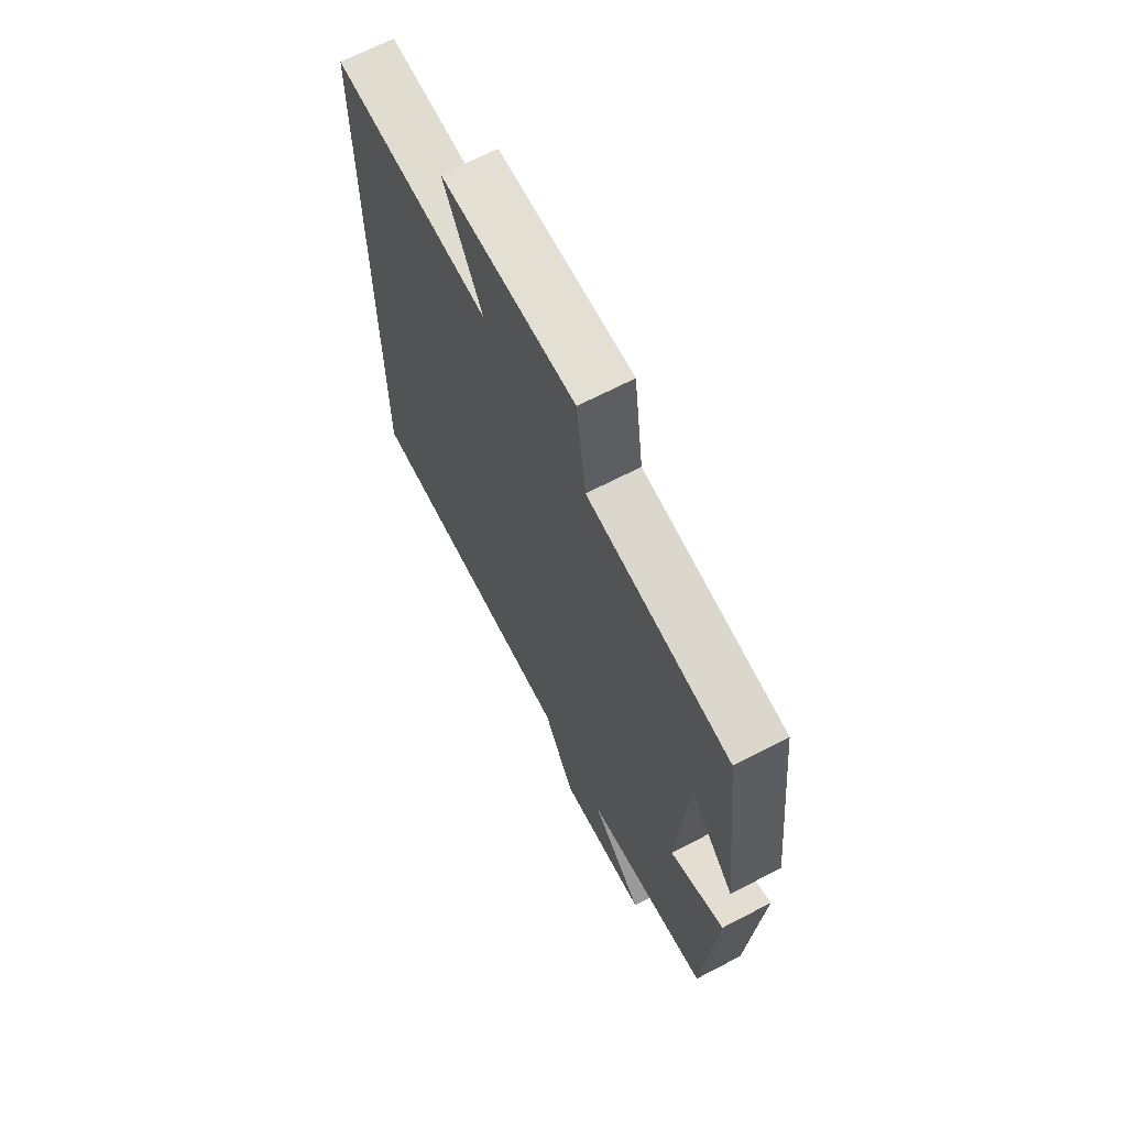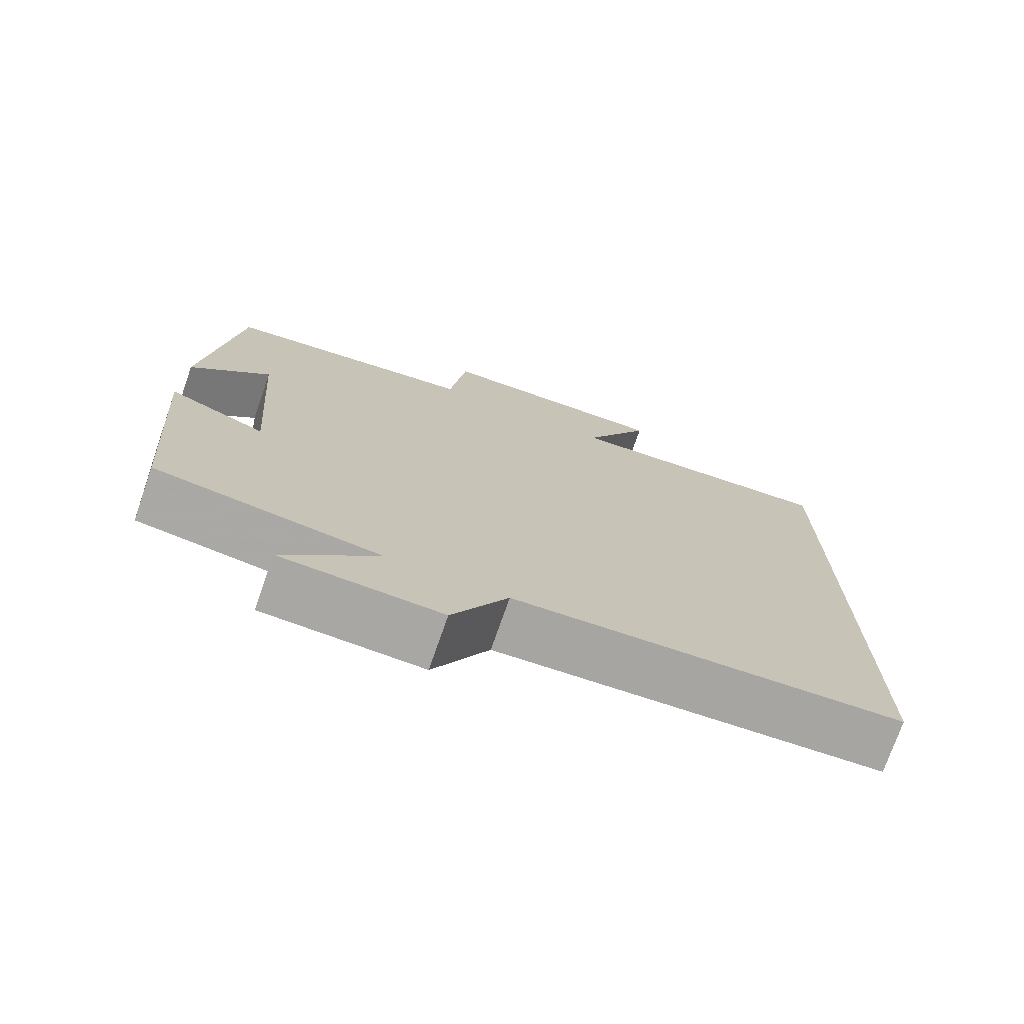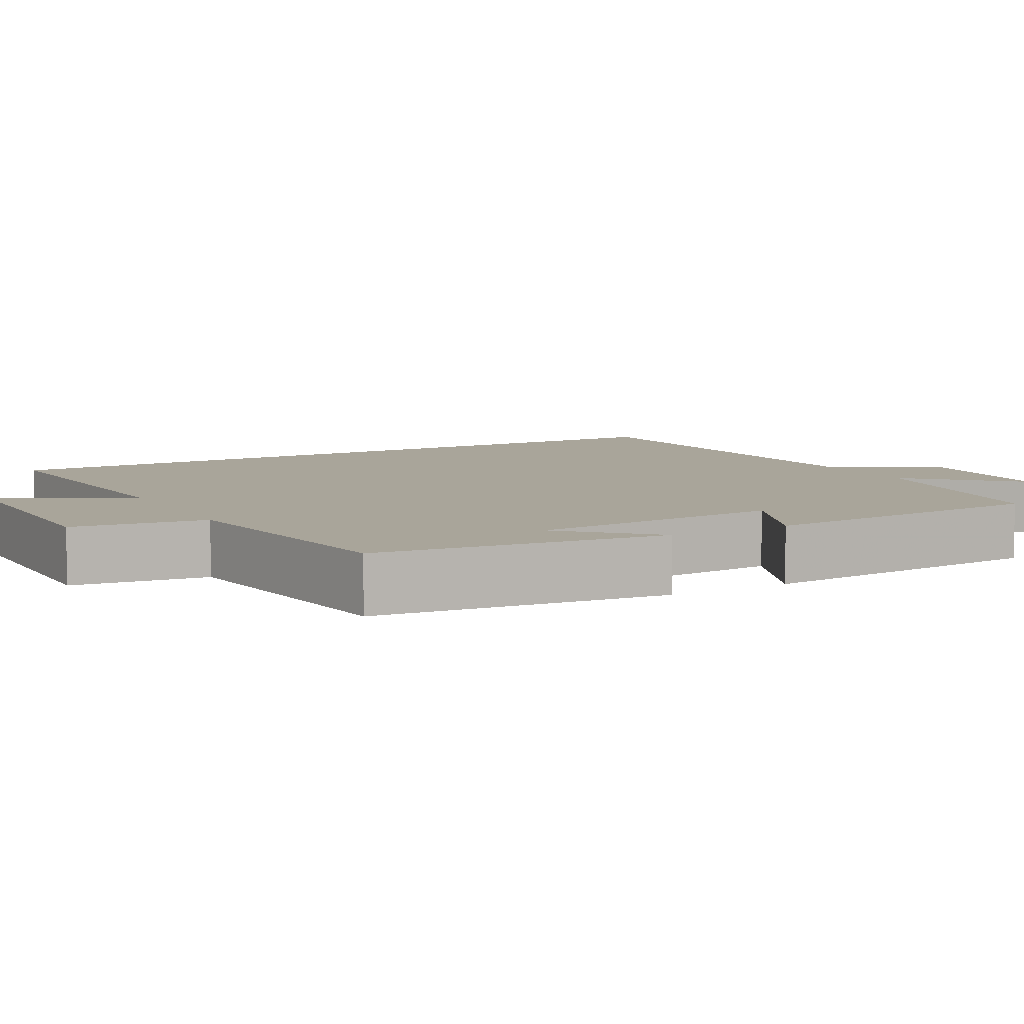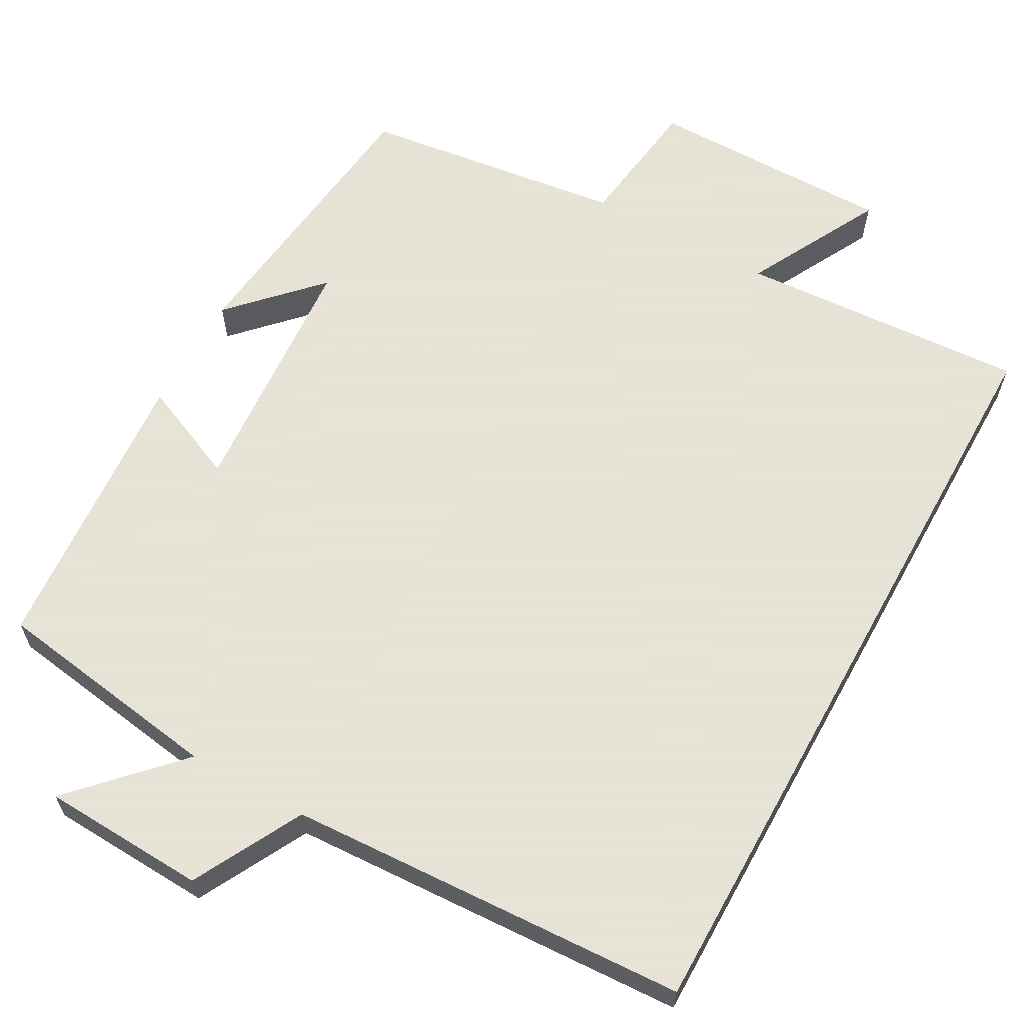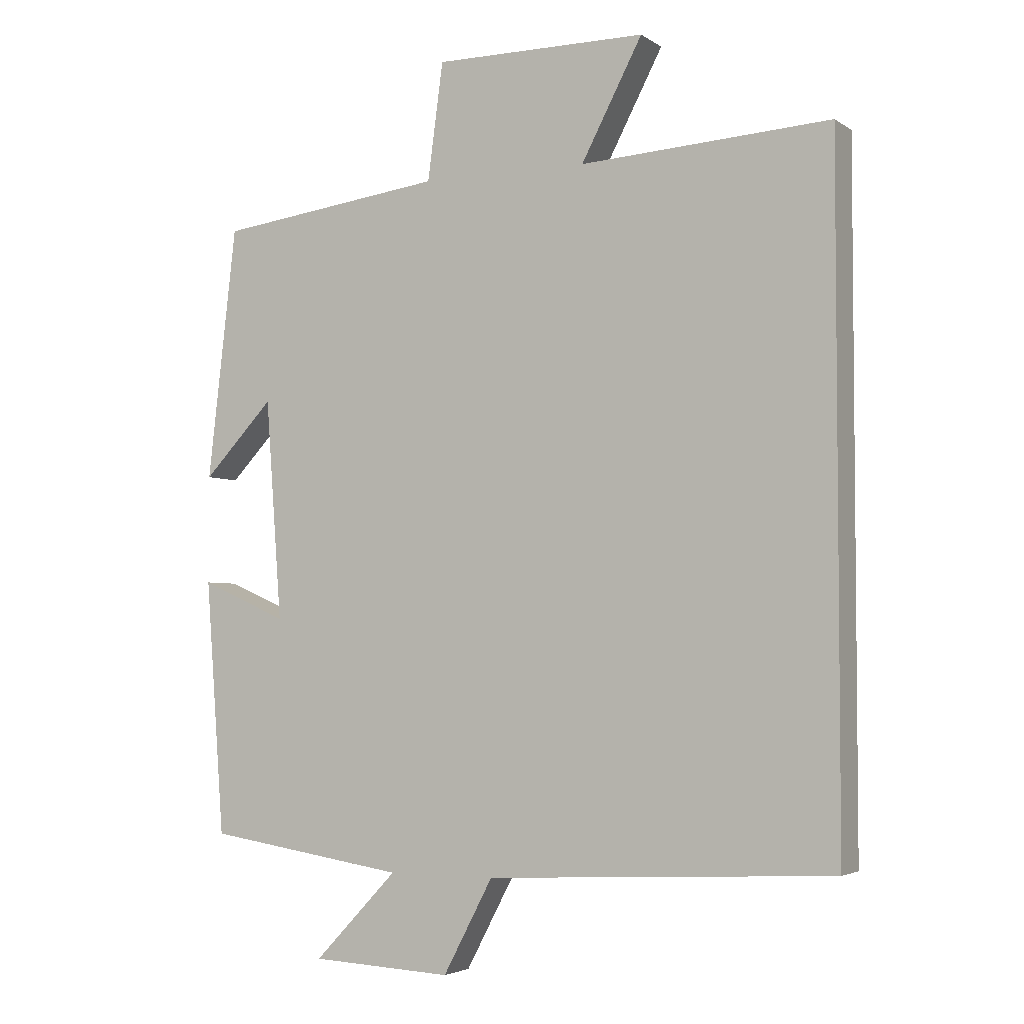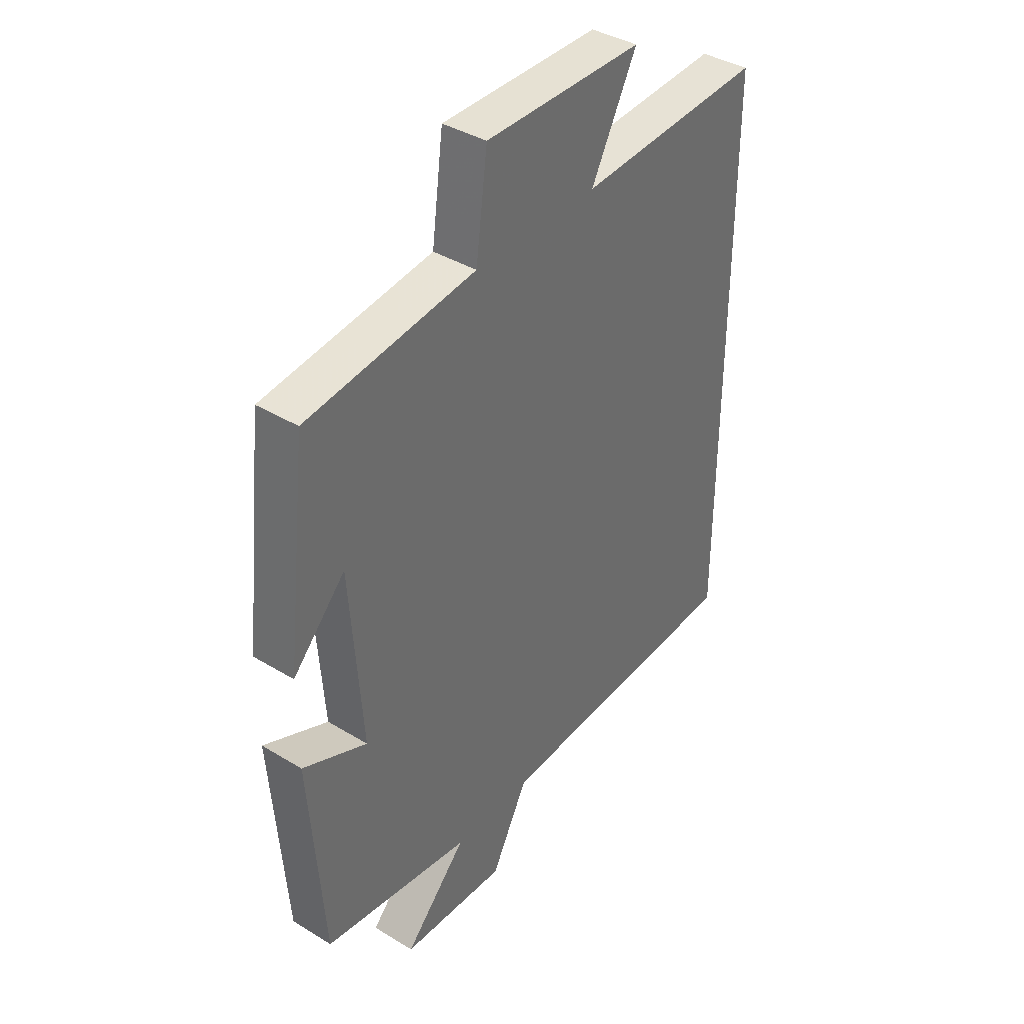
<metadata>
{"format":"obj","ext":"obj","renderer":"f3d","projection":"perspective","resolution":1024,"background":"white","views":[{"elev":67.0,"azim":62.4,"up":"+Z"},{"elev":-74.3,"azim":160.8,"up":"+Z"},{"elev":7.5,"azim":61.0,"up":"+Y"},{"elev":62.8,"azim":-151.0,"up":"+Y"},{"elev":-3.6,"azim":-152.7,"up":"+Z"},{"elev":38.9,"azim":127.4,"up":"+Z"}]}
</metadata>
<code>
v -0.5 0.07 -0.474
v -0.5 0.07 0.523
v -0.129 0.07 0.5
v -0.22 0.07 0.673
v 0.096 0.07 0.673
v 0.119 0.07 0.5
v 0.457 0.07 0.456
v 0.5 0.07 0.082
v 0.395 0.07 0.192
v 0.371 0.07 -0.134
v 0.5 0.07 -0.078
v 0.472 0.07 -0.455
v 0.175 0.07 -0.5
v 0.299 0.07 -0.63
v 0.089 0.07 -0.64
v 0.015 0.07 -0.5
v -0.5 0 -0.474
v -0.5 0 0.523
v -0.129 0 0.5
v -0.22 0 0.673
v 0.096 0 0.673
v 0.119 0 0.5
v 0.457 0 0.456
v 0.5 0 0.082
v 0.395 0 0.192
v 0.371 0 -0.134
v 0.5 0 -0.078
v 0.472 0 -0.455
v 0.175 0 -0.5
v 0.299 0 -0.63
v 0.089 0 -0.64
v 0.015 0 -0.5
f 13 14 15 16
f 10 11 12 13
f 9 10 13 16
f 6 7 8 9
f 6 9 16 1
f 3 4 5 6
f 1 2 3
f 1 3 6
f 32 31 30 29
f 29 28 27 26
f 32 29 26 25
f 25 24 23 22
f 17 32 25 22
f 22 21 20 19
f 19 18 17
f 22 19 17
f 1 17 18 2
f 2 18 19 3
f 3 19 20 4
f 4 20 21 5
f 5 21 22 6
f 6 22 23 7
f 7 23 24 8
f 8 24 25 9
f 9 25 26 10
f 10 26 27 11
f 11 27 28 12
f 12 28 29 13
f 13 29 30 14
f 14 30 31 15
f 15 31 32 16
f 16 32 17 1

</code>
